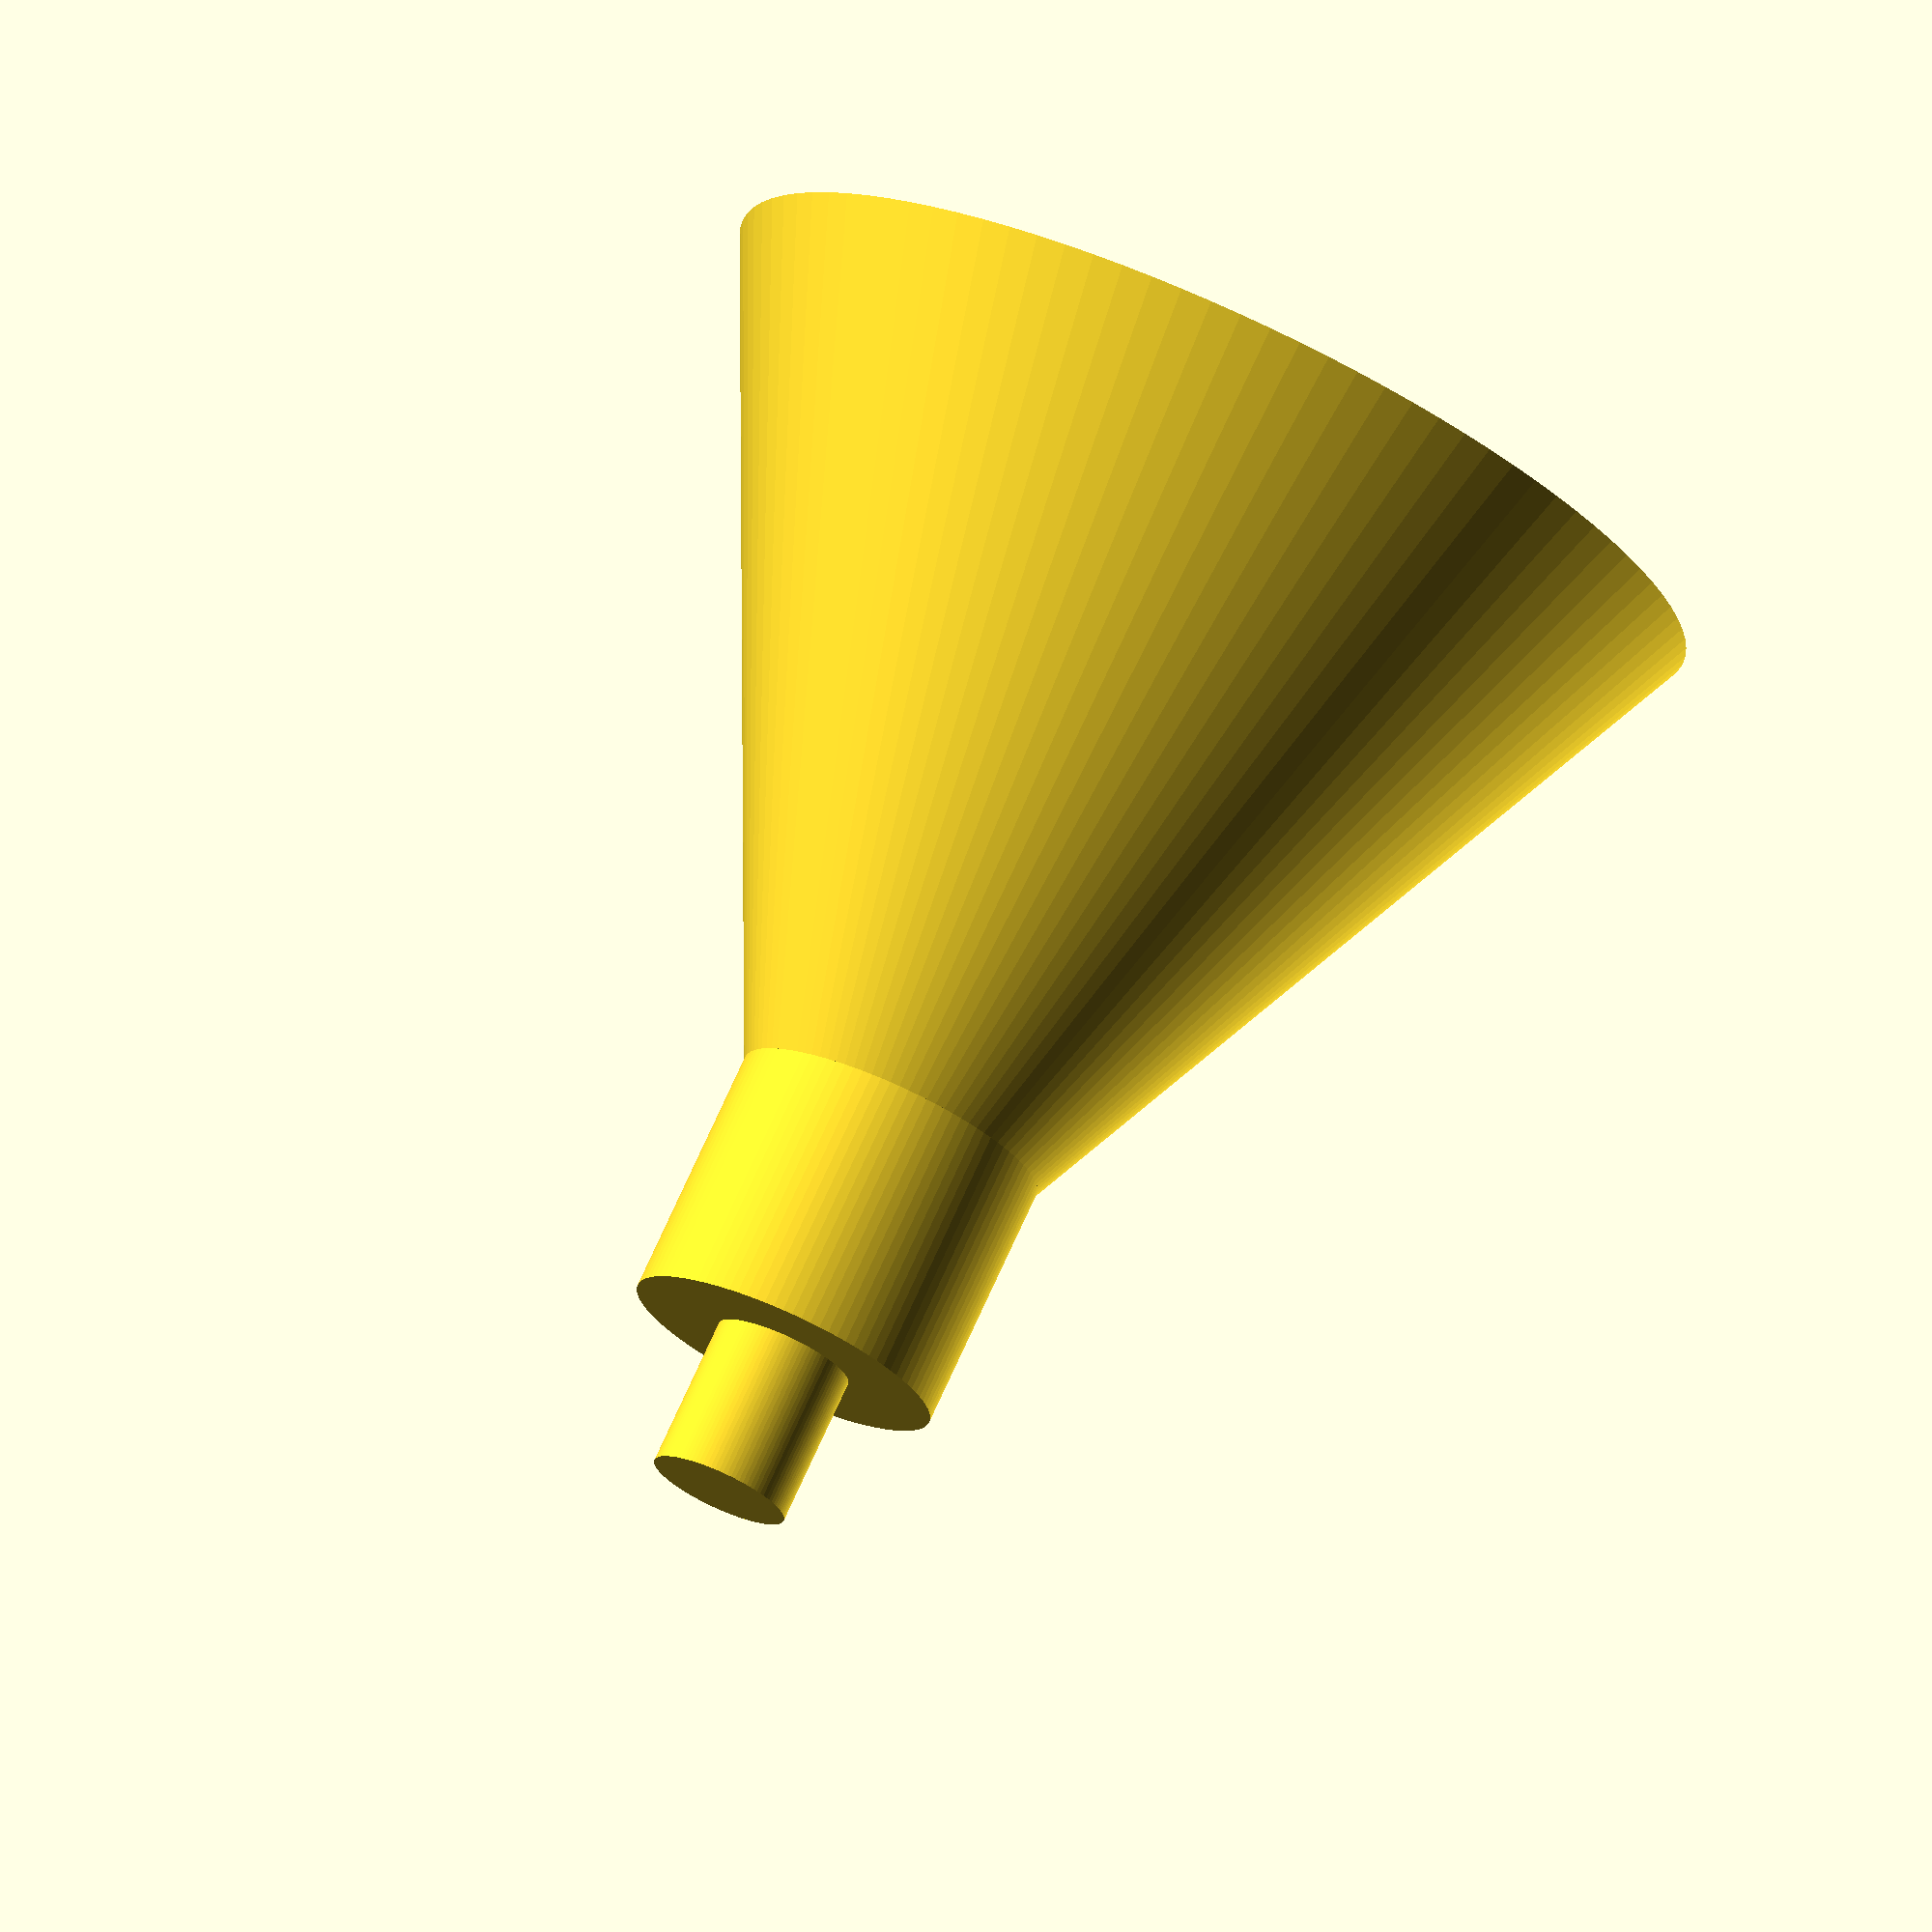
<openscad>
pegDia = 2.75;
pegHeight = 3;
stopDia = 6.2;
stopHeight = 5;
baseDia = 20;
baseHeight = 15;
$fn = 100;

module pin() {
    
    // Base Cone
    cylinder(h=baseHeight, r1=(baseDia/2), r2=(stopDia/2));
    
    // Stopper that Rpi rests on
    translate([0,0,baseHeight]) {
        cylinder(h=stopHeight, r=(stopDia/2));
    }
    
    // Mounting hole peg
    translate([0,0,baseHeight+stopHeight]) {
        cylinder(h=pegHeight, r=(pegDia/2));
    }
    
}

pin();
</openscad>
<views>
elev=285.6 azim=169.0 roll=24.4 proj=o view=solid
</views>
